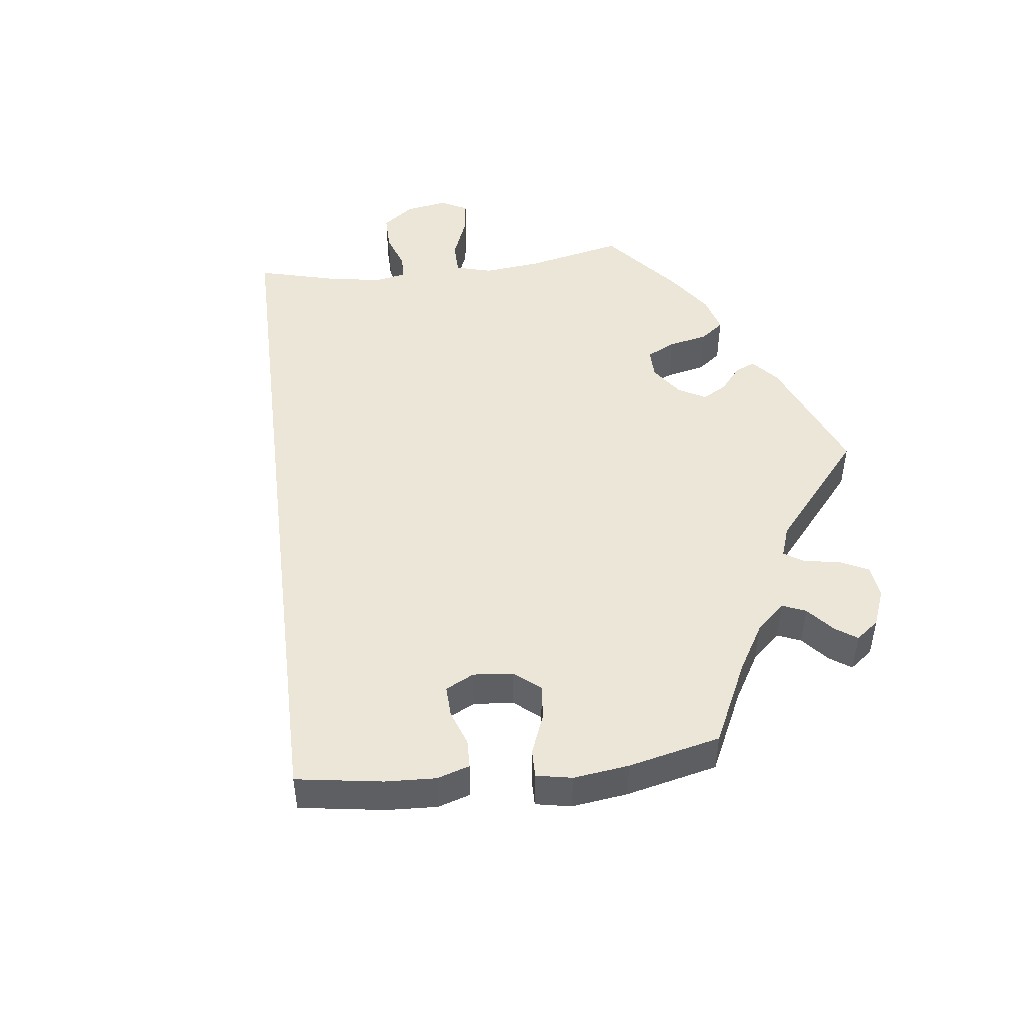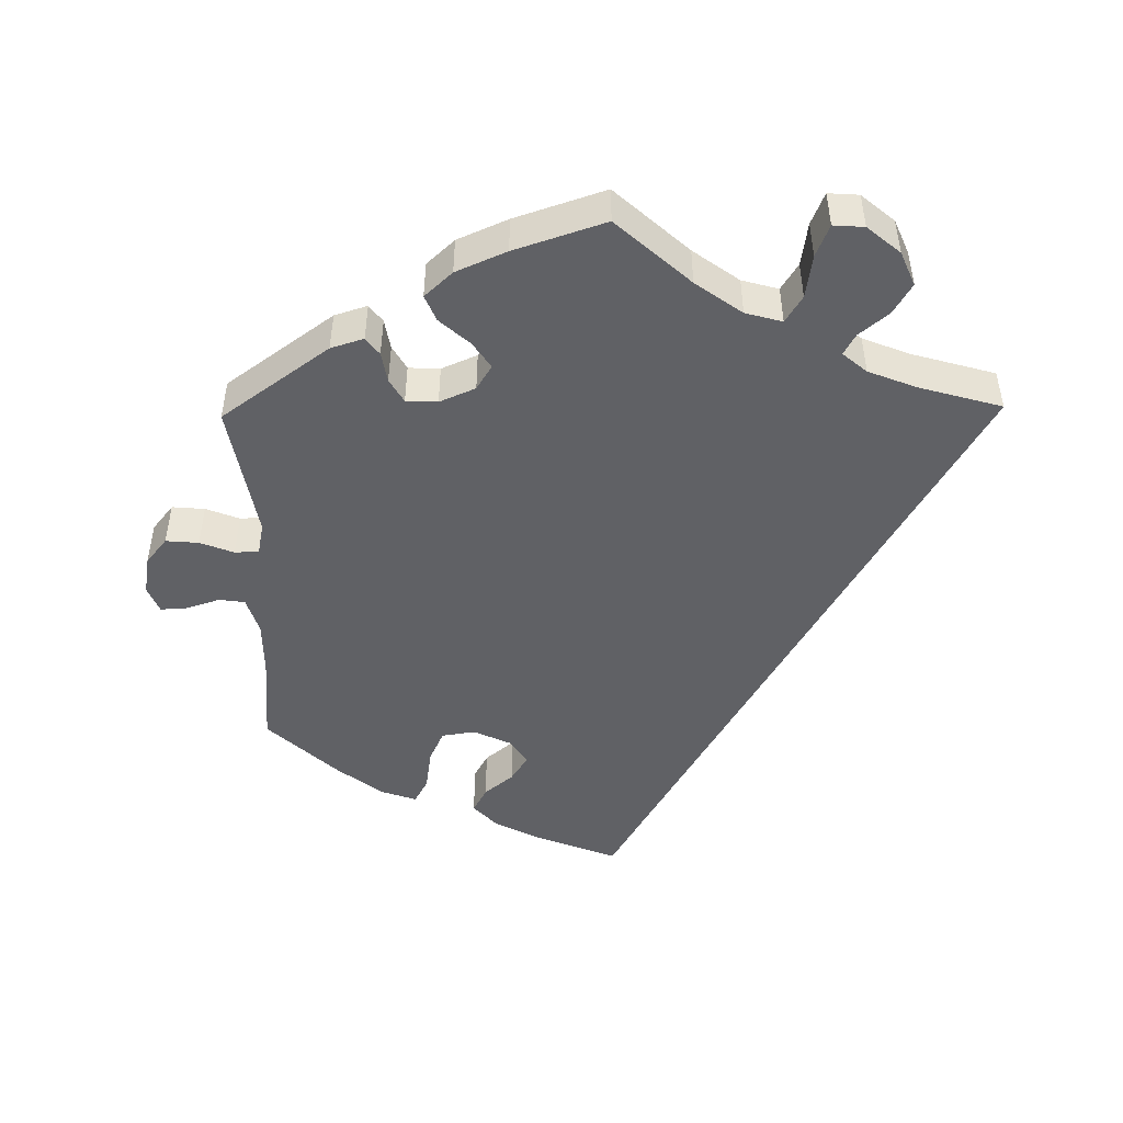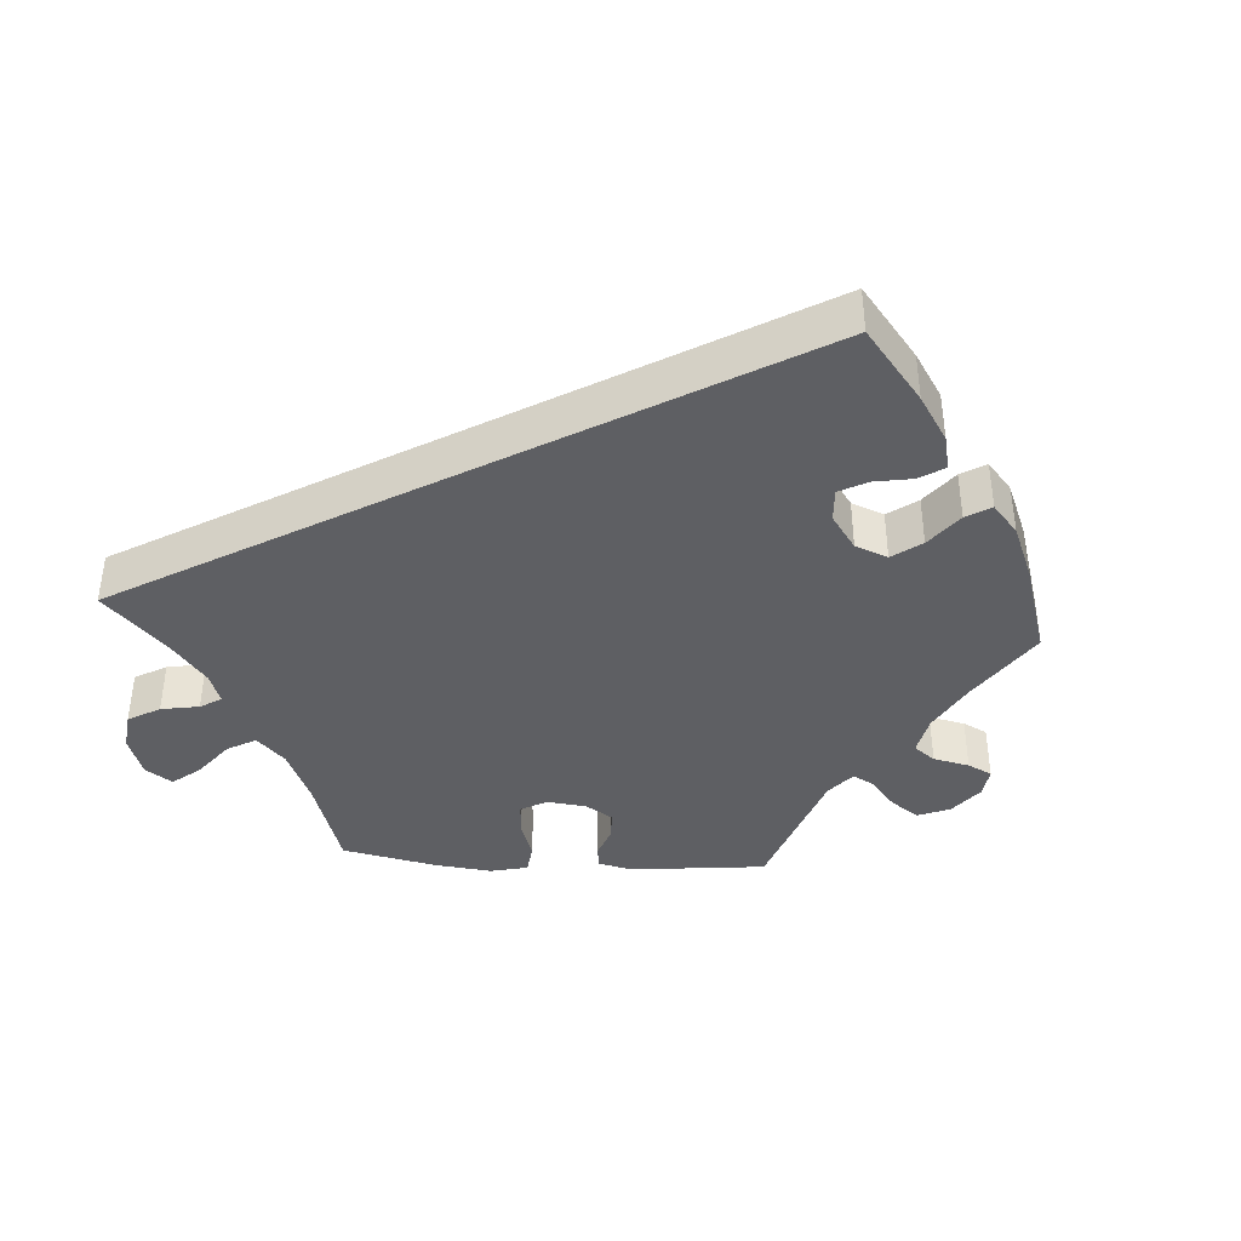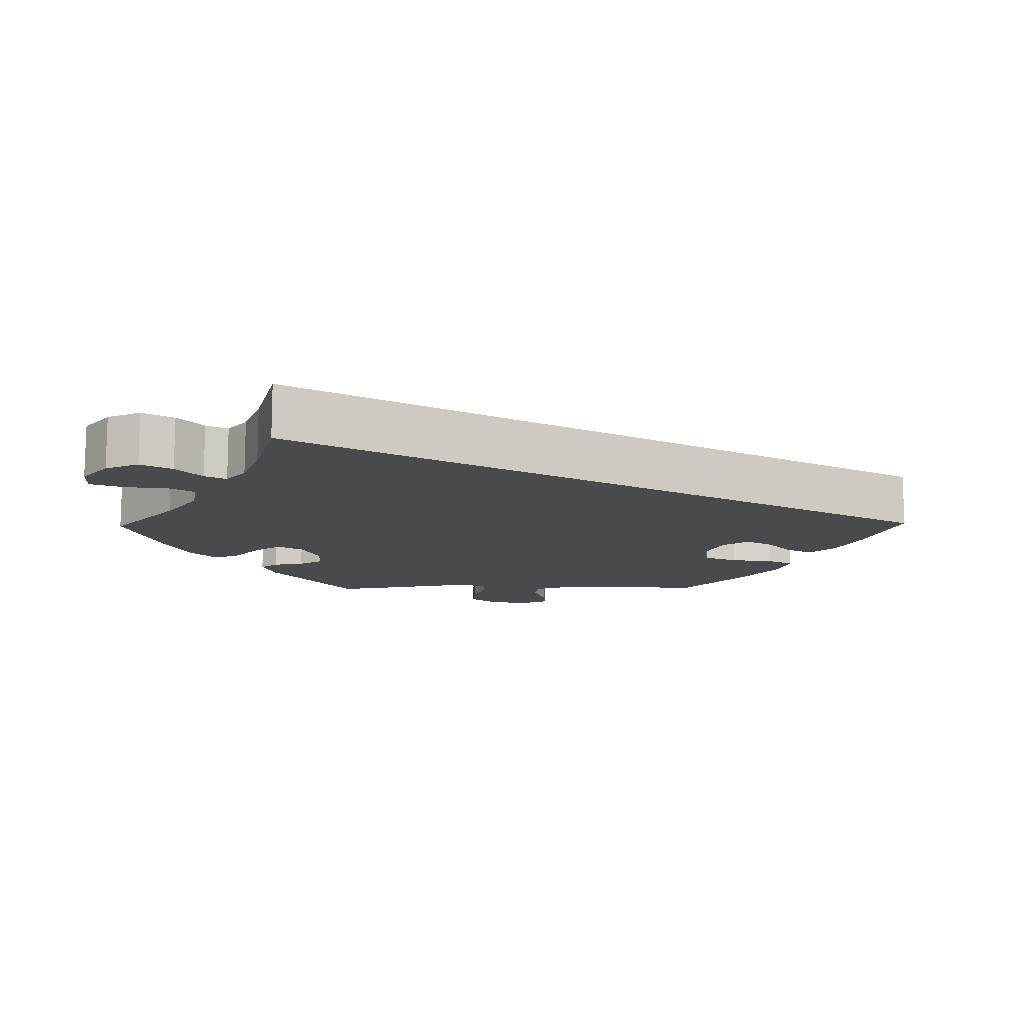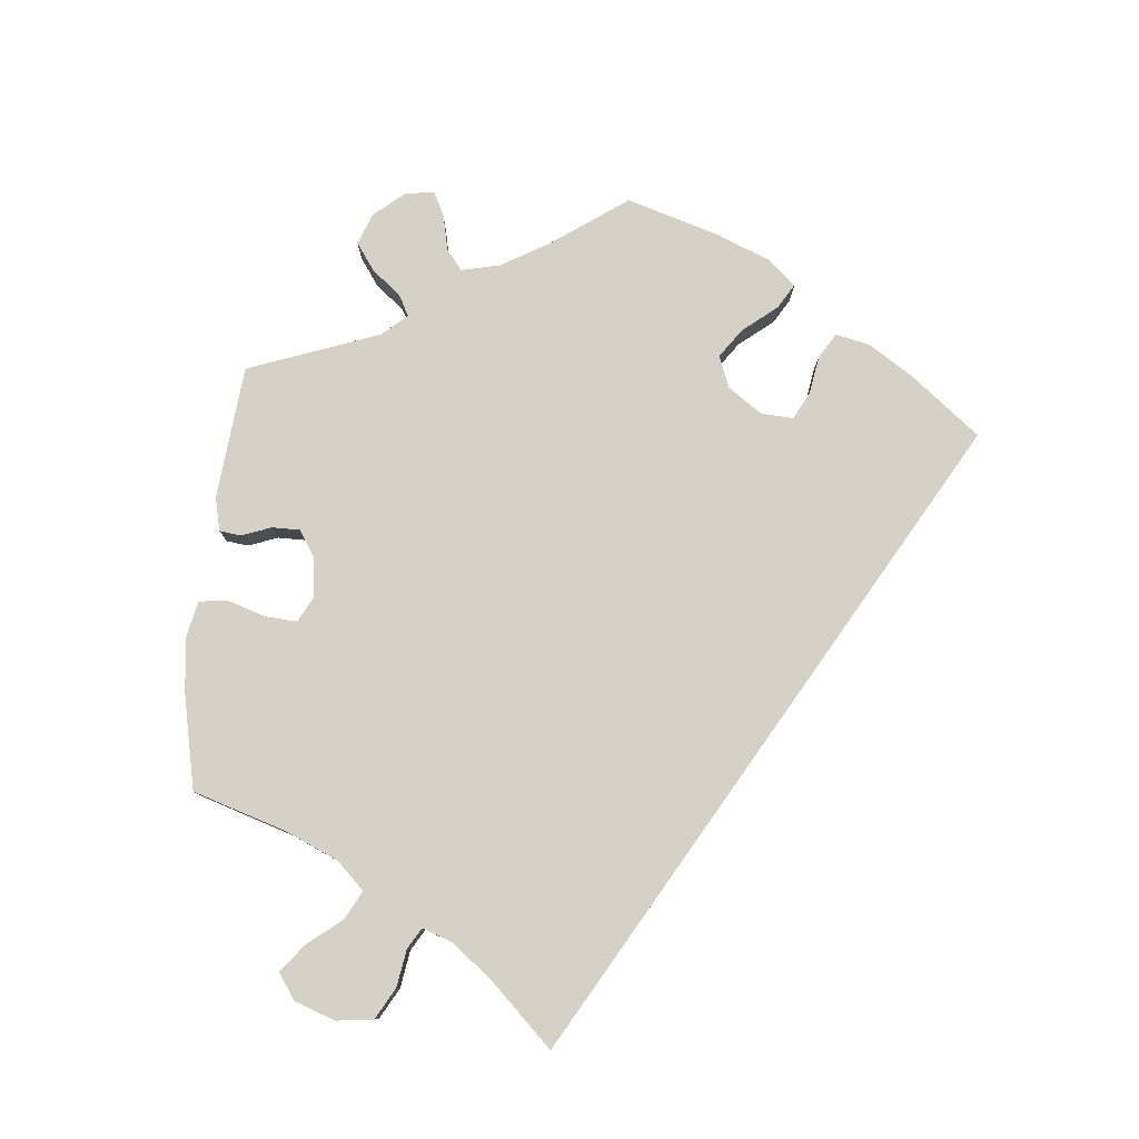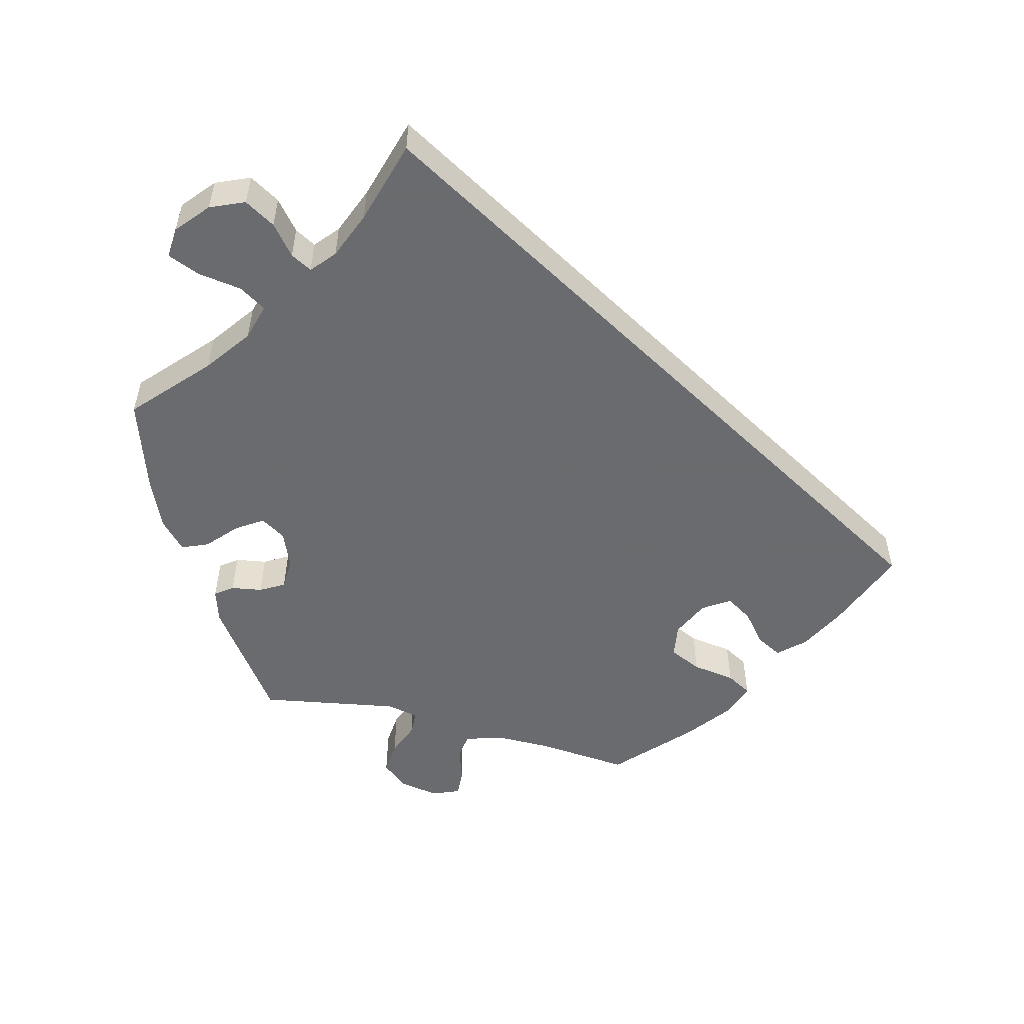
<metadata>
{"format":"obj","ext":"obj","renderer":"f3d","projection":"perspective","resolution":1024,"background":"white","views":[{"elev":49.2,"azim":-156.6,"up":"+Y"},{"elev":-48.0,"azim":0.9,"up":"+Y"},{"elev":-40.8,"azim":146.1,"up":"+Y"},{"elev":-12.9,"azim":91.0,"up":"+Y"},{"elev":79.4,"azim":65.3,"up":"+Y"},{"elev":-53.3,"azim":75.7,"up":"+Y"}]}
</metadata>
<code>
v -0.49 0.07 -0.163
v -0.49 0.07 -0.088
v -0.506 0.07 -0.037
v -0.541 0.07 -0.032
v -0.588 0.07 -0.047
v -0.624 0.07 -0.049
v -0.639 0.07 -0.012
v -0.63 0.07 0.041
v -0.601 0.07 0.077
v -0.556 0.07 0.073
v -0.51 0.07 0.055
v -0.477 0.07 0.056
v -0.468 0.07 0.1
v -0.501 0.07 0.288
v -0.353 0.07 0.395
v -0.308 0.07 0.409
v -0.29 0.07 0.385
v -0.283 0.07 0.343
v -0.264 0.07 0.31
v -0.221 0.07 0.308
v -0.172 0.07 0.329
v -0.151 0.07 0.363
v -0.175 0.07 0.399
v -0.216 0.07 0.436
v -0.231 0.07 0.472
v -0.193 0.07 0.507
v -0.124 0.07 0.537
v 0 0.07 0.578
v 0.1 0.07 0.487
v 0.163 0.07 0.441
v 0.213 0.07 0.427
v 0.236 0.07 0.464
v 0.245 0.07 0.524
v 0.263 0.07 0.568
v 0.305 0.07 0.565
v 0.35 0.07 0.527
v 0.37 0.07 0.48
v 0.345 0.07 0.438
v 0.305 0.07 0.405
v 0.289 0.07 0.376
v 0.322 0.07 0.348
v 0.387 0.07 0.322
v 0.501 0.07 0.289
v 0 0.07 -0.578
v -0.113 0.07 -0.533
v -0.176 0.07 -0.5
v -0.208 0.07 -0.465
v -0.189 0.07 -0.43
v -0.149 0.07 -0.397
v -0.126 0.07 -0.361
v -0.15 0.07 -0.324
v -0.201 0.07 -0.3
v -0.247 0.07 -0.307
v -0.267 0.07 -0.351
v -0.276 0.07 -0.41
v -0.295 0.07 -0.444
v -0.343 0.07 -0.427
v -0.405 0.07 -0.379
v -0.501 0.07 -0.289
v -0.49 0 -0.163
v -0.49 0 -0.088
v -0.506 0 -0.037
v -0.541 0 -0.032
v -0.588 0 -0.047
v -0.624 0 -0.049
v -0.639 0 -0.012
v -0.63 0 0.041
v -0.601 0 0.077
v -0.556 0 0.073
v -0.51 0 0.055
v -0.477 0 0.056
v -0.468 0 0.1
v -0.501 0 0.288
v -0.353 0 0.395
v -0.308 0 0.409
v -0.29 0 0.385
v -0.283 0 0.343
v -0.264 0 0.31
v -0.221 0 0.308
v -0.172 0 0.329
v -0.151 0 0.363
v -0.175 0 0.399
v -0.216 0 0.436
v -0.231 0 0.472
v -0.193 0 0.507
v -0.124 0 0.537
v 0 0 0.578
v 0.1 0 0.487
v 0.163 0 0.441
v 0.213 0 0.427
v 0.236 0 0.464
v 0.245 0 0.524
v 0.263 0 0.568
v 0.305 0 0.565
v 0.35 0 0.527
v 0.37 0 0.48
v 0.345 0 0.438
v 0.305 0 0.405
v 0.289 0 0.376
v 0.322 0 0.348
v 0.387 0 0.322
v 0.501 0 0.289
v 0 0 -0.578
v -0.113 0 -0.533
v -0.176 0 -0.5
v -0.208 0 -0.465
v -0.189 0 -0.43
v -0.149 0 -0.397
v -0.126 0 -0.361
v -0.15 0 -0.324
v -0.201 0 -0.3
v -0.247 0 -0.307
v -0.267 0 -0.351
v -0.276 0 -0.41
v -0.295 0 -0.444
v -0.343 0 -0.427
v -0.405 0 -0.379
v -0.501 0 -0.289
f 58 59 1
f 57 58 1 2
f 54 55 56 57
f 53 54 57 2
f 52 53 2 3
f 51 52 3
f 46 47 48 49
f 46 49 50
f 45 46 50
f 42 43 44 45
f 41 42 45 50
f 40 41 50 51
f 36 37 38 39
f 32 33 34 35
f 31 32 35 36
f 26 27 28 29
f 26 29 30
f 23 24 25 26
f 22 23 26 30
f 21 22 30 31
f 15 16 17 18
f 13 14 15 18
f 12 13 18 19
f 8 9 10 11
f 8 11 12
f 7 8 12
f 4 5 6 7
f 3 4 7 12
f 31 36 39 40
f 20 21 31 40
f 20 40 51 3
f 3 12 19 20
f 60 118 117
f 61 60 117 116
f 116 115 114 113
f 61 116 113 112
f 62 61 112 111
f 62 111 110
f 108 107 106 105
f 109 108 105
f 109 105 104
f 104 103 102 101
f 109 104 101 100
f 110 109 100 99
f 98 97 96 95
f 94 93 92 91
f 95 94 91 90
f 88 87 86 85
f 89 88 85
f 85 84 83 82
f 89 85 82 81
f 90 89 81 80
f 77 76 75 74
f 77 74 73 72
f 78 77 72 71
f 70 69 68 67
f 71 70 67
f 71 67 66
f 66 65 64 63
f 71 66 63 62
f 99 98 95 90
f 99 90 80 79
f 62 110 99 79
f 79 78 71 62
f 1 60 61 2
f 2 61 62 3
f 3 62 63 4
f 4 63 64 5
f 5 64 65 6
f 6 65 66 7
f 7 66 67 8
f 8 67 68 9
f 9 68 69 10
f 10 69 70 11
f 11 70 71 12
f 12 71 72 13
f 13 72 73 14
f 14 73 74 15
f 15 74 75 16
f 16 75 76 17
f 17 76 77 18
f 18 77 78 19
f 19 78 79 20
f 20 79 80 21
f 21 80 81 22
f 22 81 82 23
f 23 82 83 24
f 24 83 84 25
f 25 84 85 26
f 26 85 86 27
f 27 86 87 28
f 28 87 88 29
f 29 88 89 30
f 30 89 90 31
f 31 90 91 32
f 32 91 92 33
f 33 92 93 34
f 34 93 94 35
f 35 94 95 36
f 36 95 96 37
f 37 96 97 38
f 38 97 98 39
f 39 98 99 40
f 40 99 100 41
f 41 100 101 42
f 42 101 102 43
f 43 102 103 44
f 44 103 104 45
f 45 104 105 46
f 46 105 106 47
f 47 106 107 48
f 48 107 108 49
f 49 108 109 50
f 50 109 110 51
f 51 110 111 52
f 52 111 112 53
f 53 112 113 54
f 54 113 114 55
f 55 114 115 56
f 56 115 116 57
f 57 116 117 58
f 58 117 118 59
f 59 118 60 1

</code>
